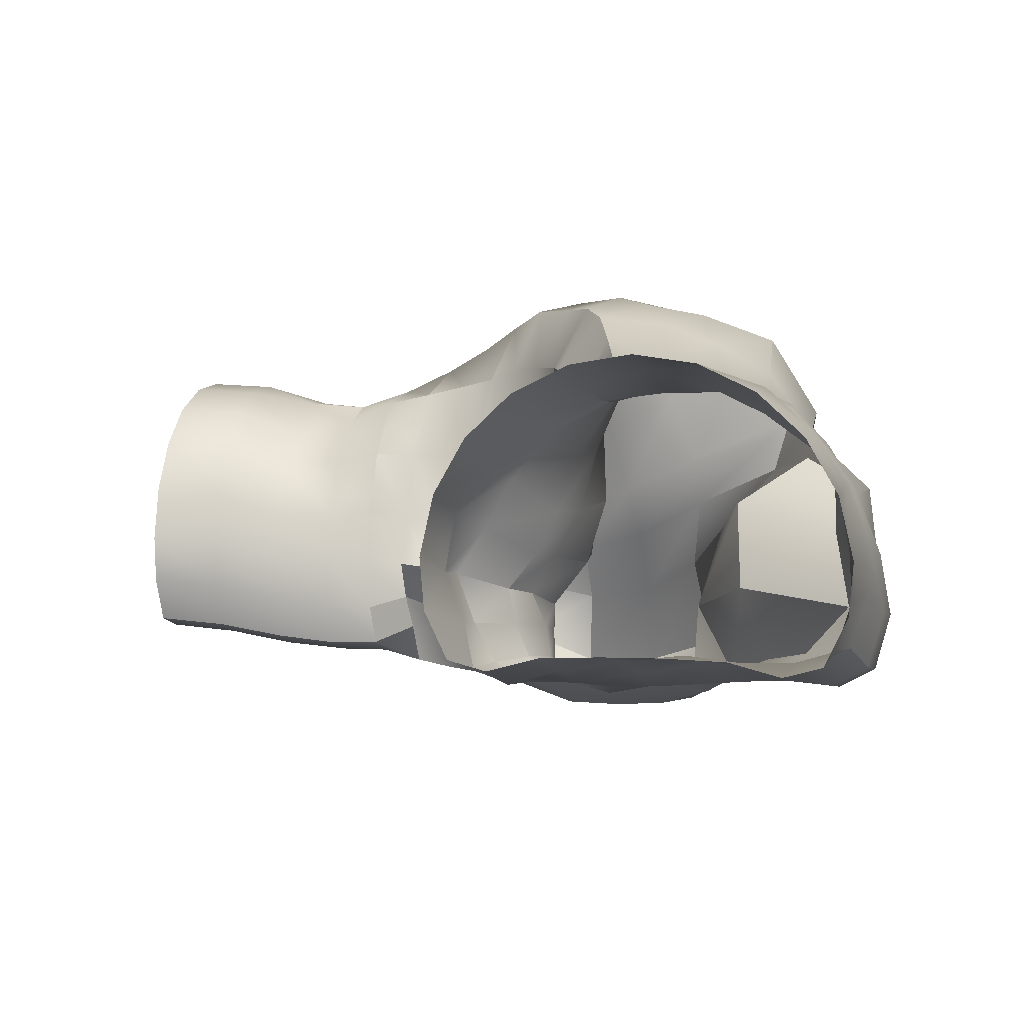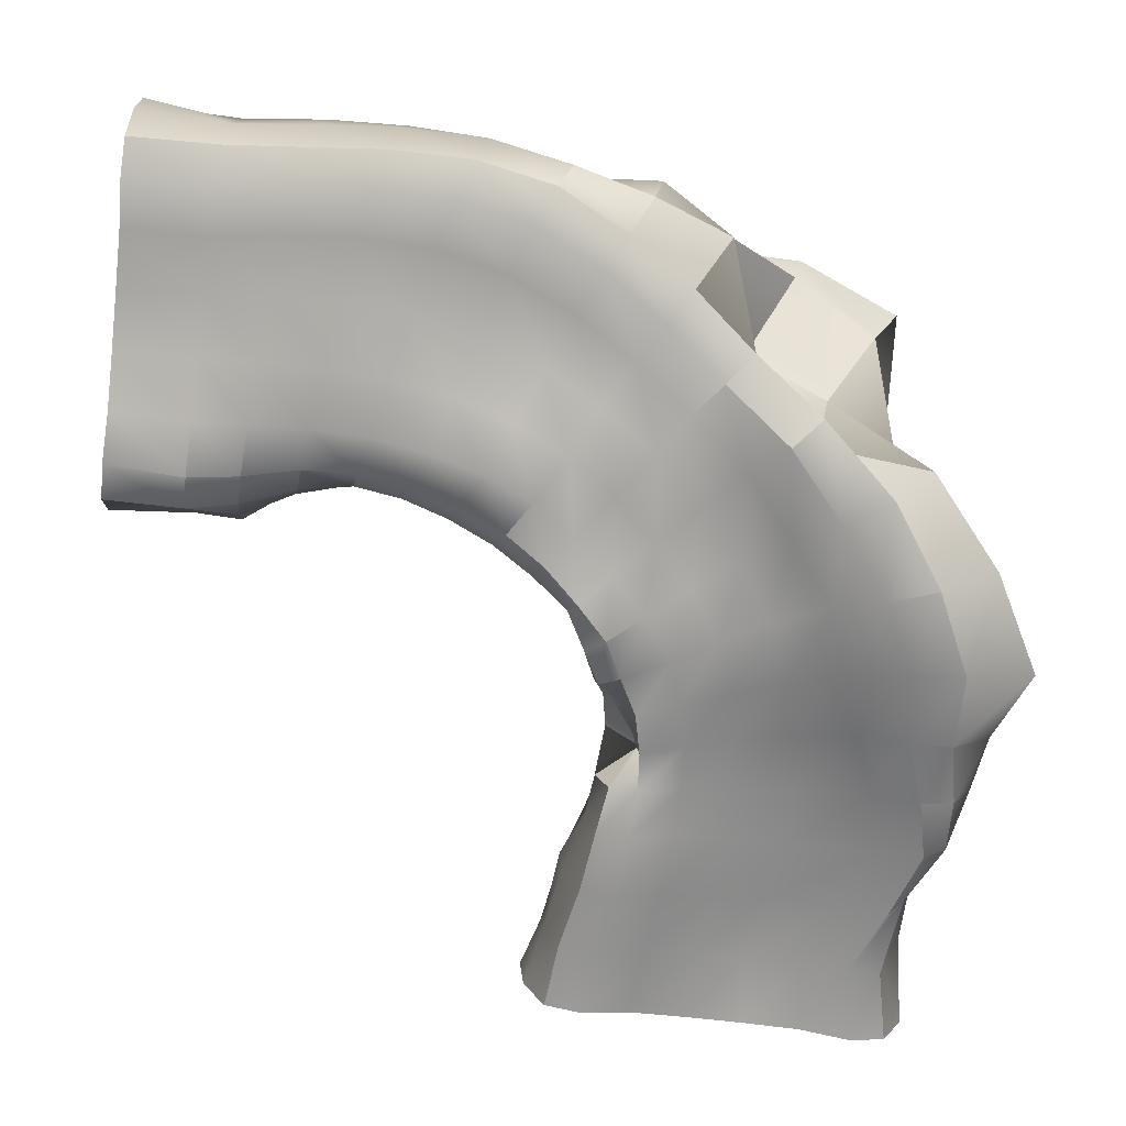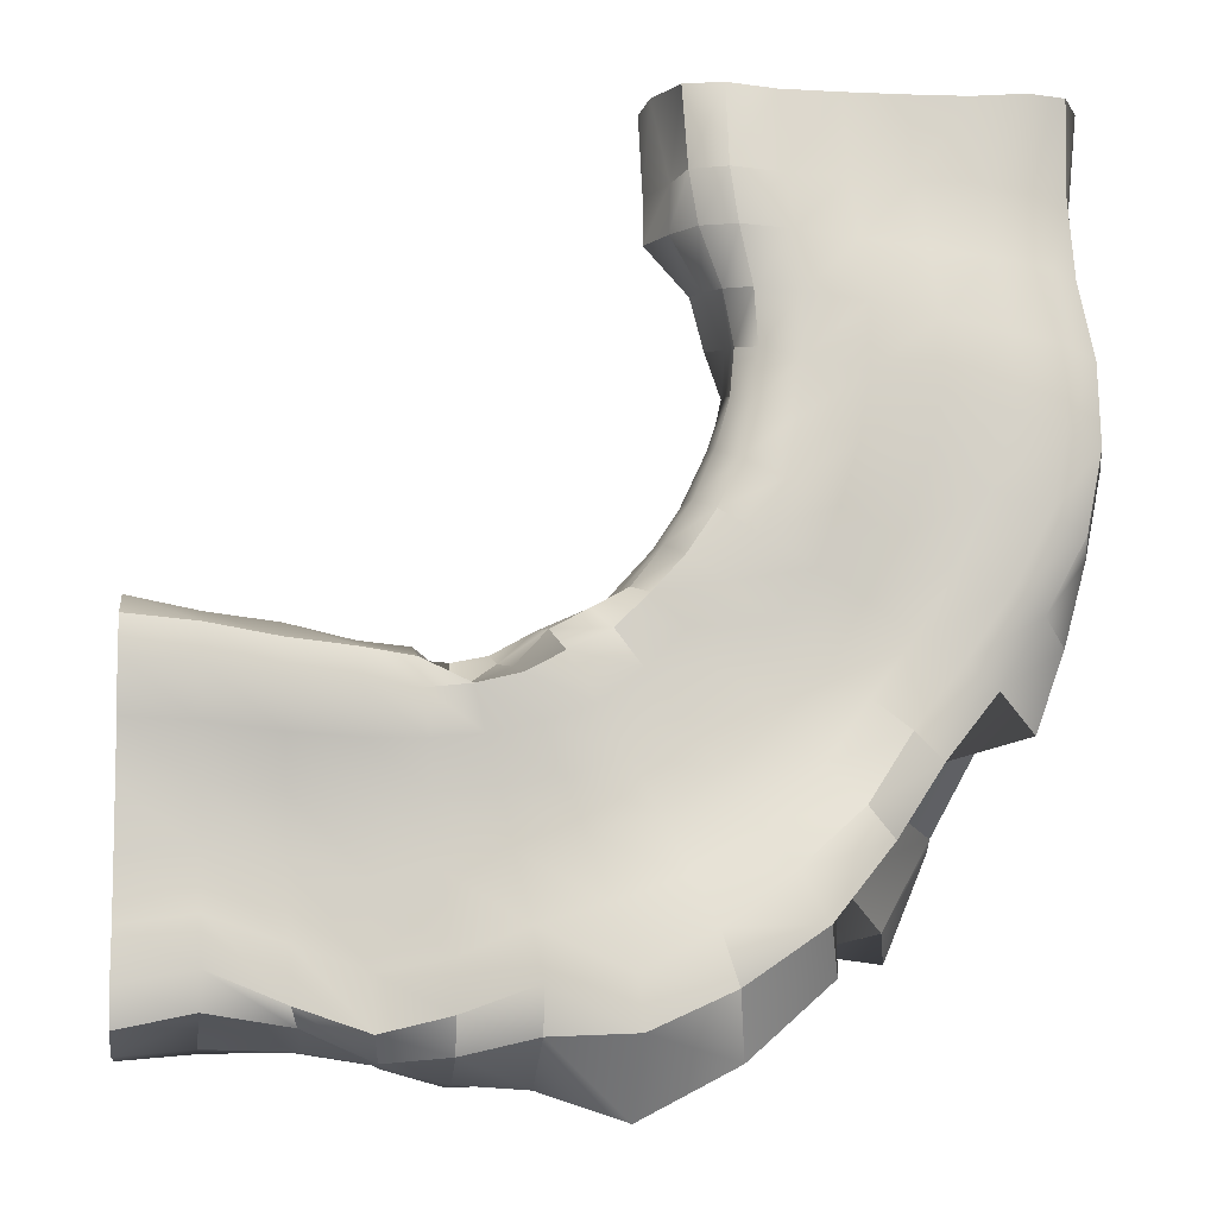
<metadata>
{"format":"obj","ext":"obj","renderer":"f3d","projection":"perspective","resolution":1024,"background":"white","views":[{"elev":1.2,"azim":13.9,"up":"+Y"},{"elev":-74.5,"azim":83.7,"up":"+Y"},{"elev":-8.0,"azim":-6.9,"up":"+Z"}]}
</metadata>
<code>
o CaveCorridorTurnLeft
v -3.465 1.174 -1.098
v -3.465 0.9666 -0.6682
v -3.465 0.6422 -0.3186
v -3.465 0.2291 -0.08011
v -3.465 -0.2358 0.02602
v -3.465 -0.6325 -0.009619
v -3.465 -0.9926 -0.1839
v -3.465 -1.072 -0.4812
v -3.465 -0.9672 -0.8753
v -3.465 -0.9501 -1.331
v -3.465 -0.9501 -1.804
v -3.465 -0.9672 -2.264
v -3.465 -1.072 -2.658
v -3.465 -0.9926 -2.955
v -3.465 -0.6325 -3.129
v -3.465 -0.2358 -3.165
v -3.465 0.2291 -3.059
v -3.465 0.6422 -2.82
v -3.465 0.9666 -2.471
v -3.465 1.174 -2.041
v -3.465 1.245 -1.569
v -2.916 1.144 -1.136
v -2.917 0.9343 -0.7094
v -2.921 0.6114 -0.3581
v -2.918 0.1746 -0.1769
v -2.917 -0.2824 -0.1383
v -2.916 -0.6651 -0.1227
v -2.913 -1.042 -0.241
v -2.908 -1.125 -0.534
v -2.903 -1.057 -0.9124
v -2.905 -0.9601 -1.318
v -2.899 -0.9419 -1.754
v -2.883 -1.006 -2.187
v -2.876 -1.109 -2.552
v -2.881 -1.02 -2.837
v -2.891 -0.5996 -2.882
v -2.906 -0.2445 -3.085
v -2.906 0.203 -3.123
v -2.896 0.5768 -2.86
v -2.894 0.9111 -2.501
v -2.9 1.125 -2.083
v -2.914 1.212 -1.606
v -2.34 1.034 -1.246
v -2.373 0.7375 -0.962
v -2.399 0.4615 -0.6068
v -2.384 0.06862 -0.2855
v -2.384 -0.3839 -0.1898
v -2.377 -0.7858 -0.2066
v -2.369 -1.148 -0.3503
v -2.359 -1.234 -0.6286
v -2.346 -1.139 -0.985
v -2.337 -1.075 -1.373
v -2.322 -1.066 -1.834
v -2.298 -1.132 -2.389
v -2.283 -1.214 -2.795
v -2.239 -1.008 -2.939
v -2.203 -0.7078 -2.966
v -2.218 -0.3471 -3.103
v -2.276 0.03075 -3.11
v -2.319 0.3034 -2.85
v -2.351 0.535 -2.482
v -2.366 0.8016 -2.068
v -2.352 1.044 -1.682
v -1.862 0.9999 -1.323
v -1.887 0.8284 -0.9942
v -1.9 0.4731 -0.6598
v -1.9 -0.003797 -0.4299
v -1.897 -0.4344 -0.3925
v -1.877 -0.8349 -0.329
v -1.862 -1.208 -0.4151
v -1.844 -1.284 -0.678
v -1.825 -1.23 -1.027
v -1.809 -1.165 -1.393
v -1.787 -1.184 -1.946
v -1.759 -1.265 -2.576
v -1.74 -1.325 -2.98
v -1.71 -1.17 -3.171
v -1.68 -0.8507 -3.211
v -1.669 -0.4961 -3.197
v -1.683 -0.1078 -3.202
v -1.719 0.1883 -3.045
v -1.767 0.4073 -2.666
v -1.801 0.6262 -2.081
v -1.834 0.9784 -1.726
v -1.415 1.147 -1.361
v -1.469 1.021 -0.9245
v -1.501 0.5434 -0.5978
v -1.528 -0.0271 -0.4968
v -1.521 -0.4525 -0.4053
v -1.5 -0.8723 -0.3729
v -1.475 -1.199 -0.4757
v -1.443 -1.288 -0.696
v -1.398 -1.278 -1.032
v -1.356 -1.244 -1.4
v -1.302 -1.295 -1.91
v -1.248 -1.415 -2.484
v -1.223 -1.53 -2.853
v -1.221 -1.433 -3.124
v -1.222 -1.057 -3.31
v -1.233 -0.6396 -3.339
v -1.218 -0.2034 -3.18
v -1.231 0.1795 -3.011
v -1.276 0.5318 -2.676
v -1.325 0.8318 -2.23
v -1.358 1.066 -1.805
v -1.004 1.34 -1.391
v -1.097 1.103 -0.956
v -1.18 0.5395 -0.746
v -1.22 -0.05816 -0.6283
v -1.216 -0.4694 -0.4312
v -1.254 -0.7914 -0.7115
v -1.171 -1.063 -0.6648
v -1.112 -1.373 -0.6701
v -1.025 -1.356 -1.003
v -0.9341 -1.34 -1.364
v -0.8405 -1.382 -1.775
v -0.7356 -1.566 -2.275
v -0.6721 -1.738 -2.648
v -0.6766 -1.726 -2.991
v -0.7079 -1.309 -3.34
v -0.6641 -0.785 -3.312
v -0.6479 -0.3094 -3.105
v -0.6922 0.1497 -2.953
v -0.7706 0.6494 -2.765
v -0.8515 1.059 -2.357
v -0.9143 1.307 -1.89
v -0.6335 1.547 -1.373
v -0.7664 1.174 -0.9514
v -0.8794 0.5397 -0.8031
v -0.9281 -0.09117 -0.6625
v -0.9439 -0.4993 -0.3806
v -0.9196 -0.8692 -0.4841
v -0.8308 -1.108 -0.5257
v -0.7878 -1.429 -0.5985
v -0.6607 -1.44 -0.9295
v -0.518 -1.448 -1.288
v -0.3805 -1.545 -1.673
v -0.2266 -1.646 -2.129
v -0.08933 -1.931 -2.589
v -0.05167 -1.963 -2.964
v -0.08515 -1.584 -3.55
v -0.02558 -0.9122 -3.323
v -0.02703 -0.4009 -3
v -0.08046 0.0771 -2.849
v -0.1995 0.7275 -2.792
v -0.3713 1.282 -2.383
v -0.4943 1.552 -1.909
v -0.337 1.737 -1.289
v -0.4767 1.237 -0.9063
v -0.5989 0.5325 -0.8051
v -0.6634 -0.1467 -0.6482
v -0.6915 -0.5378 -0.2995
v -0.6719 -0.953 -0.2666
v -0.6089 -1.308 -0.2915
v -0.5036 -1.452 -0.4508
v -0.2987 -1.528 -0.8092
v -0.09825 -1.523 -1.156
v 0.1062 -1.574 -1.534
v 0.2994 -1.698 -1.93
v 0.448 -1.915 -2.293
v 0.5761 -1.926 -2.683
v 0.6634 -1.53 -3.168
v 0.638 -0.8198 -2.962
v 0.6076 -0.2537 -2.684
v 0.517 0.1821 -2.476
v 0.3414 0.8055 -2.437
v 0.06772 1.441 -2.321
v -0.171 1.746 -1.88
v -0.05343 1.878 -1.099
v -0.2139 1.305 -0.7607
v -0.3167 0.5239 -0.755
v -0.3924 -0.2065 -0.5907
v -0.4468 -0.5758 -0.1634
v -0.4092 -1.009 -0.1703
v -0.3365 -1.362 -0.1538
v -0.1975 -1.528 -0.3042
v 0.01458 -1.497 -0.5706
v 0.2615 -1.473 -0.8889
v 0.5243 -1.514 -1.239
v 0.7657 -1.606 -1.587
v 0.9733 -1.849 -1.909
v 1.196 -1.829 -2.269
v 1.332 -1.312 -2.612
v 1.191 -0.5233 -2.438
v 1.25 0.06877 -2.409
v 1.209 0.5049 -2.366
v 0.9794 1.092 -2.293
v 0.5685 1.698 -2.133
v 0.2034 1.991 -1.701
v 0.2884 1.866 -0.8041
v 0.04285 1.325 -0.5216
v 0.00464 0.5245 -0.6296
v -0.06306 -0.2346 -0.4943
v -0.1673 -0.6305 -0.02125
v -0.1114 -1.006 -0.007262
v -0.05329 -1.264 0.01013
v 0.05602 -1.5 -0.05905
v 0.3054 -1.476 -0.2905
v 0.6062 -1.441 -0.5776
v 0.9127 -1.536 -0.8841
v 1.217 -1.533 -1.199
v 1.472 -1.685 -1.479
v 1.693 -1.553 -1.705
v 1.34 -0.9019 -1.76
v 1.552 -0.1605 -1.883
v 2.002 0.3953 -2.266
v 2.118 0.8833 -2.486
v 1.732 1.652 -2.257
v 1.128 1.911 -1.738
v 0.673 2.011 -1.305
v 0.5417 1.854 -0.4327
v 0.2786 1.315 -0.2098
v 0.3408 0.5043 -0.4018
v 0.2969 -0.2818 -0.2901
v 0.123 -0.6778 0.1889
v 0.1364 -1.002 0.3079
v 0.178 -1.246 0.3051
v 0.3067 -1.435 0.2191
v 0.5718 -1.481 0.02093
v 0.9171 -1.429 -0.2386
v 1.28 -1.436 -0.5174
v 1.568 -1.37 -0.7357
v 1.846 -1.439 -0.9586
v 2.083 -1.348 -1.16
v 1.838 -0.6889 -1.101
v 1.795 0.08894 -1.207
v 2.399 0.5086 -1.571
v 2.473 0.9291 -1.651
v 2.075 1.602 -1.528
v 1.472 1.83 -1.236
v 1.006 1.91 -0.8586
v 0.7485 1.747 0.01071
v 0.4237 1.271 0.227
v 0.5972 0.4513 -0.01407
v 0.5582 -0.2837 0.09743
v 0.3152 -0.6498 0.5314
v 0.3495 -0.9849 0.6339
v 0.3823 -1.232 0.6235
v 0.5207 -1.412 0.5339
v 0.8071 -1.493 0.3586
v 1.188 -1.484 0.1325
v 1.548 -1.333 -0.06791
v 1.913 -1.322 -0.2872
v 2.224 -1.368 -0.4849
v 2.492 -1.246 -0.6636
v 2.85 -0.8369 -0.9288
v 2.73 -0.1695 -0.9491
v 2.72 0.3638 -0.9362
v 2.517 0.7539 -0.876
v 2.152 1.261 -0.7769
v 1.681 1.526 -0.5887
v 1.244 1.708 -0.3322
v 0.917 1.526 0.4952
v 0.7072 1.055 0.5599
v 0.8403 0.3026 0.482
v 0.8078 -0.3177 0.6257
v 0.5567 -0.6692 0.9223
v 0.523 -0.9655 1.016
v 0.5412 -1.202 0.9811
v 0.6868 -1.384 0.8889
v 0.9816 -1.501 0.734
v 1.367 -1.385 0.5754
v 1.8 -1.331 0.3812
v 2.219 -1.313 0.1908
v 2.573 -1.355 0.01448
v 2.837 -1.204 -0.1394
v 3.081 -0.7948 -0.3112
v 3.138 -0.2416 -0.3854
v 2.906 0.2649 -0.3308
v 2.622 0.6182 -0.2367
v 2.293 1.001 -0.1138
v 1.875 1.196 0.06203
v 1.411 1.335 0.2663
v 1.087 1.249 0.987
v 0.9778 0.7607 0.9535
v 1.014 0.1477 1.026
v 0.8987 -0.3662 1.252
v 0.6634 -0.7045 1.433
v 0.6526 -0.9432 1.4
v 0.6513 -1.162 1.351
v 0.7813 -1.336 1.284
v 1.077 -1.403 1.171
v 1.513 -1.381 1.024
v 1.999 -1.326 0.8828
v 2.456 -1.314 0.7218
v 2.853 -1.38 0.5613
v 3.136 -1.239 0.4274
v 3.249 -0.7906 0.3206
v 3.088 -0.3671 0.3251
v 3.037 0.2147 0.3046
v 2.804 0.6141 0.3865
v 2.499 0.9597 0.4964
v 2.097 1.154 0.6591
v 1.612 1.21 0.8258
v 1.221 0.9998 1.478
v 1.025 0.5429 1.506
v 0.9176 0.07562 1.591
v 0.7265 -0.301 1.722
v 0.5613 -0.5965 1.797
v 0.6668 -0.8586 1.754
v 0.6925 -1.111 1.72
v 0.8331 -1.287 1.687
v 1.14 -1.352 1.614
v 1.597 -1.343 1.52
v 2.111 -1.314 1.407
v 2.59 -1.312 1.28
v 2.979 -1.361 1.155
v 3.259 -1.217 1.05
v 3.375 -0.7762 0.9662
v 3.271 -0.3362 0.9483
v 3.194 0.2477 0.8959
v 2.88 0.5533 1.005
v 2.591 0.8823 1.109
v 2.186 1.056 1.243
v 1.7 1.099 1.369
v 1.257 0.9444 1.973
v 0.995 0.5039 2.045
v 0.8419 0.07626 2.13
v 0.6854 -0.2665 2.191
v 0.4662 -0.538 2.206
v 0.5121 -0.8244 2.172
v 0.6166 -1.082 2.139
v 0.8091 -1.25 2.118
v 1.144 -1.307 2.076
v 1.615 -1.309 2.024
v 2.13 -1.277 1.947
v 2.602 -1.251 1.854
v 2.983 -1.296 1.761
v 3.254 -1.151 1.681
v 3.376 -0.7184 1.619
v 3.346 -0.2691 1.588
v 3.164 0.2164 1.585
v 2.875 0.5248 1.637
v 2.579 0.8012 1.717
v 2.206 1.026 1.804
v 1.733 1.057 1.893
v 1.282 0.9428 2.44
v 0.8733 0.6867 2.476
v 0.5663 0.3294 2.535
v 0.3715 -0.04808 2.585
v 0.1512 -0.4061 2.609
v 0.2854 -0.7863 2.592
v 0.4511 -1.09 2.581
v 0.7103 -1.245 2.563
v 1.112 -1.243 2.539
v 1.585 -1.164 2.514
v 2.081 -1.074 2.472
v 2.533 -1.096 2.421
v 2.915 -1.097 2.362
v 3.18 -0.9549 2.307
v 3.311 -0.5494 2.261
v 3.312 -0.1455 2.231
v 3.168 0.3213 2.226
v 2.887 0.6615 2.259
v 2.521 0.8371 2.316
v 2.158 1.016 2.354
v 1.73 0.9983 2.397
v 1.259 1.015 2.927
v 0.8198 0.8022 2.926
v 0.5316 0.4149 2.931
v 0.2226 0.06731 2.942
v 0.1554 -0.3704 2.976
v 0.3015 -0.7453 2.975
v 0.3788 -1.107 2.98
v 0.6507 -1.23 2.976
v 1.059 -1.115 2.981
v 1.53 -1.034 2.989
v 2.013 -0.978 2.989
v 2.453 -1.029 2.981
v 2.846 -1.016 2.959
v 3.128 -0.9346 2.924
v 3.247 -0.5616 2.903
v 3.227 -0.18 2.897
v 3.199 0.2894 2.891
v 2.961 0.7025 2.907
v 2.612 1.021 2.929
v 2.185 1.163 2.927
v 1.717 1.155 2.926
v 1.263 1.174 3.631
v 0.8335 0.9666 3.631
v 0.4839 0.6422 3.631
v 0.2454 0.2291 3.631
v 0.1393 -0.2358 3.631
v 0.1749 -0.6325 3.631
v 0.3492 -0.9926 3.631
v 0.6465 -1.072 3.631
v 1.041 -0.9672 3.631
v 1.5 -0.9501 3.631
v 1.973 -0.9501 3.631
v 2.429 -0.9672 3.631
v 2.823 -1.072 3.631
v 3.12 -0.9926 3.631
v 3.295 -0.6325 3.631
v 3.33 -0.2358 3.631
v 3.224 0.2291 3.631
v 2.986 0.6422 3.631
v 2.636 0.9666 3.631
v 2.206 1.174 3.631
v 1.735 1.245 3.631
g Default
f 1 22 23 2
f 2 23 24 3
f 3 24 25 4
f 4 25 26 5
f 5 26 27 6
f 6 27 28 7
f 14 35 36 15
f 15 36 37 16
f 16 37 38 17
f 17 38 39 18
f 18 39 40 19
f 19 40 41 20
f 20 41 42 21
f 21 42 22 1
f 22 43 44 23
f 23 44 45 24
f 24 45 46 25
f 25 46 47 26
f 26 47 48 27
f 27 48 49 28
f 35 56 57 36
f 36 57 58 37
f 37 58 59 38
f 38 59 60 39
f 39 60 61 40
f 40 61 62 41
f 41 62 63 42
f 42 63 43 22
f 43 64 65 44
f 44 65 66 45
f 45 66 67 46
f 46 67 68 47
f 47 68 69 48
f 48 69 70 49
f 56 77 78 57
f 57 78 79 58
f 58 79 80 59
f 59 80 81 60
f 60 81 82 61
f 61 82 83 62
f 62 83 84 63
f 63 84 64 43
f 64 85 86 65
f 65 86 87 66
f 66 87 88 67
f 67 88 89 68
f 68 89 90 69
f 69 90 91 70
f 77 98 99 78
f 78 99 100 79
f 79 100 101 80
f 80 101 102 81
f 81 102 103 82
f 82 103 104 83
f 83 104 105 84
f 84 105 85 64
f 85 106 107 86
f 86 107 108 87
f 87 108 109 88
f 88 109 110 89
f 89 110 111 90
f 90 111 112 91
f 98 119 120 99
f 99 120 121 100
f 100 121 122 101
f 101 122 123 102
f 102 123 124 103
f 103 124 125 104
f 104 125 126 105
f 105 126 106 85
f 106 127 128 107
f 107 128 129 108
f 108 129 130 109
f 109 130 131 110
f 110 131 132 111
f 111 132 133 112
f 119 140 141 120
f 120 141 142 121
f 121 142 143 122
f 122 143 144 123
f 123 144 145 124
f 124 145 146 125
f 125 146 147 126
f 126 147 127 106
f 127 148 149 128
f 128 149 150 129
f 129 150 151 130
f 130 151 152 131
f 131 152 153 132
f 132 153 154 133
f 140 161 162 141
f 141 162 163 142
f 142 163 164 143
f 143 164 165 144
f 144 165 166 145
f 145 166 167 146
f 146 167 168 147
f 147 168 148 127
f 148 169 170 149
f 149 170 171 150
f 150 171 172 151
f 151 172 173 152
f 152 173 174 153
f 153 174 175 154
f 161 182 183 162
f 162 183 184 163
f 163 184 185 164
f 164 185 186 165
f 165 186 187 166
f 166 187 188 167
f 167 188 189 168
f 168 189 169 148
f 169 190 191 170
f 170 191 192 171
f 171 192 193 172
f 172 193 194 173
f 173 194 195 174
f 174 195 196 175
f 182 203 204 183
f 183 204 205 184
f 184 205 206 185
f 185 206 207 186
f 186 207 208 187
f 187 208 209 188
f 188 209 210 189
f 189 210 190 169
f 190 211 212 191
f 191 212 213 192
f 192 213 214 193
f 193 214 215 194
f 194 215 216 195
f 195 216 217 196
f 203 224 225 204
f 204 225 226 205
f 205 226 227 206
f 206 227 228 207
f 207 228 229 208
f 208 229 230 209
f 209 230 231 210
f 210 231 211 190
f 211 232 233 212
f 212 233 234 213
f 213 234 235 214
f 214 235 236 215
f 215 236 237 216
f 216 237 238 217
f 224 245 246 225
f 225 246 247 226
f 226 247 248 227
f 227 248 249 228
f 228 249 250 229
f 229 250 251 230
f 230 251 252 231
f 231 252 232 211
f 232 253 254 233
f 233 254 255 234
f 234 255 256 235
f 235 256 257 236
f 236 257 258 237
f 237 258 259 238
f 245 266 267 246
f 246 267 268 247
f 247 268 269 248
f 248 269 270 249
f 249 270 271 250
f 250 271 272 251
f 251 272 273 252
f 252 273 253 232
f 253 274 275 254
f 254 275 276 255
f 255 276 277 256
f 256 277 278 257
f 257 278 279 258
f 258 279 280 259
f 266 287 288 267
f 267 288 289 268
f 268 289 290 269
f 269 290 291 270
f 270 291 292 271
f 271 292 293 272
f 272 293 294 273
f 273 294 274 253
f 274 295 296 275
f 275 296 297 276
f 276 297 298 277
f 277 298 299 278
f 278 299 300 279
f 279 300 301 280
f 287 308 309 288
f 288 309 310 289
f 289 310 311 290
f 290 311 312 291
f 291 312 313 292
f 292 313 314 293
f 293 314 315 294
f 294 315 295 274
f 295 316 317 296
f 296 317 318 297
f 297 318 319 298
f 298 319 320 299
f 299 320 321 300
f 300 321 322 301
f 308 329 330 309
f 309 330 331 310
f 310 331 332 311
f 311 332 333 312
f 312 333 334 313
f 313 334 335 314
f 314 335 336 315
f 315 336 316 295
f 316 337 338 317
f 317 338 339 318
f 318 339 340 319
f 319 340 341 320
f 320 341 342 321
f 321 342 343 322
f 329 350 351 330
f 330 351 352 331
f 331 352 353 332
f 332 353 354 333
f 333 354 355 334
f 334 355 356 335
f 335 356 357 336
f 336 357 337 316
f 337 358 359 338
f 338 359 360 339
f 339 360 361 340
f 340 361 362 341
f 341 362 363 342
f 342 363 364 343
f 350 371 372 351
f 351 372 373 352
f 352 373 374 353
f 353 374 375 354
f 354 375 376 355
f 355 376 377 356
f 356 377 378 357
f 357 378 358 337
f 358 379 380 359
f 359 380 381 360
f 360 381 382 361
f 361 382 383 362
f 362 383 384 363
f 363 384 385 364
f 371 392 393 372
f 372 393 394 373
f 373 394 395 374
f 374 395 396 375
f 375 396 397 376
f 376 397 398 377
f 377 398 399 378
f 378 399 379 358
f 7 28 29 8
f 8 29 30 9
f 9 30 31 10
f 10 31 32 11
f 11 32 33 12
f 12 33 34 13
f 13 34 35 14
f 28 49 50 29
f 29 50 51 30
f 30 51 52 31
f 31 52 53 32
f 32 53 54 33
f 33 54 55 34
f 34 55 56 35
f 49 70 71 50
f 50 71 72 51
f 51 72 73 52
f 52 73 74 53
f 53 74 75 54
f 54 75 76 55
f 55 76 77 56
f 70 91 92 71
f 71 92 93 72
f 72 93 94 73
f 73 94 95 74
f 74 95 96 75
f 75 96 97 76
f 76 97 98 77
f 91 112 113 92
f 92 113 114 93
f 93 114 115 94
f 94 115 116 95
f 95 116 117 96
f 96 117 118 97
f 97 118 119 98
f 112 133 134 113
f 113 134 135 114
f 114 135 136 115
f 115 136 137 116
f 116 137 138 117
f 117 138 139 118
f 118 139 140 119
f 133 154 155 134
f 134 155 156 135
f 135 156 157 136
f 136 157 158 137
f 137 158 159 138
f 138 159 160 139
f 139 160 161 140
f 154 175 176 155
f 155 176 177 156
f 156 177 178 157
f 157 178 179 158
f 158 179 180 159
f 159 180 181 160
f 160 181 182 161
f 175 196 197 176
f 176 197 198 177
f 177 198 199 178
f 178 199 200 179
f 179 200 201 180
f 180 201 202 181
f 181 202 203 182
f 196 217 218 197
f 197 218 219 198
f 198 219 220 199
f 199 220 221 200
f 200 221 222 201
f 201 222 223 202
f 202 223 224 203
f 217 238 239 218
f 218 239 240 219
f 219 240 241 220
f 220 241 242 221
f 221 242 243 222
f 222 243 244 223
f 223 244 245 224
f 238 259 260 239
f 239 260 261 240
f 240 261 262 241
f 241 262 263 242
f 242 263 264 243
f 243 264 265 244
f 244 265 266 245
f 259 280 281 260
f 260 281 282 261
f 261 282 283 262
f 262 283 284 263
f 263 284 285 264
f 264 285 286 265
f 265 286 287 266
f 280 301 302 281
f 281 302 303 282
f 282 303 304 283
f 283 304 305 284
f 284 305 306 285
f 285 306 307 286
f 286 307 308 287
f 301 322 323 302
f 302 323 324 303
f 303 324 325 304
f 304 325 326 305
f 305 326 327 306
f 306 327 328 307
f 307 328 329 308
f 322 343 344 323
f 323 344 345 324
f 324 345 346 325
f 325 346 347 326
f 326 347 348 327
f 327 348 349 328
f 328 349 350 329
f 343 364 365 344
f 344 365 366 345
f 345 366 367 346
f 346 367 368 347
f 347 368 369 348
f 348 369 370 349
f 349 370 371 350
f 364 385 386 365
f 365 386 387 366
f 366 387 388 367
f 367 388 389 368
f 368 389 390 369
f 369 390 391 370
f 370 391 392 371

</code>
